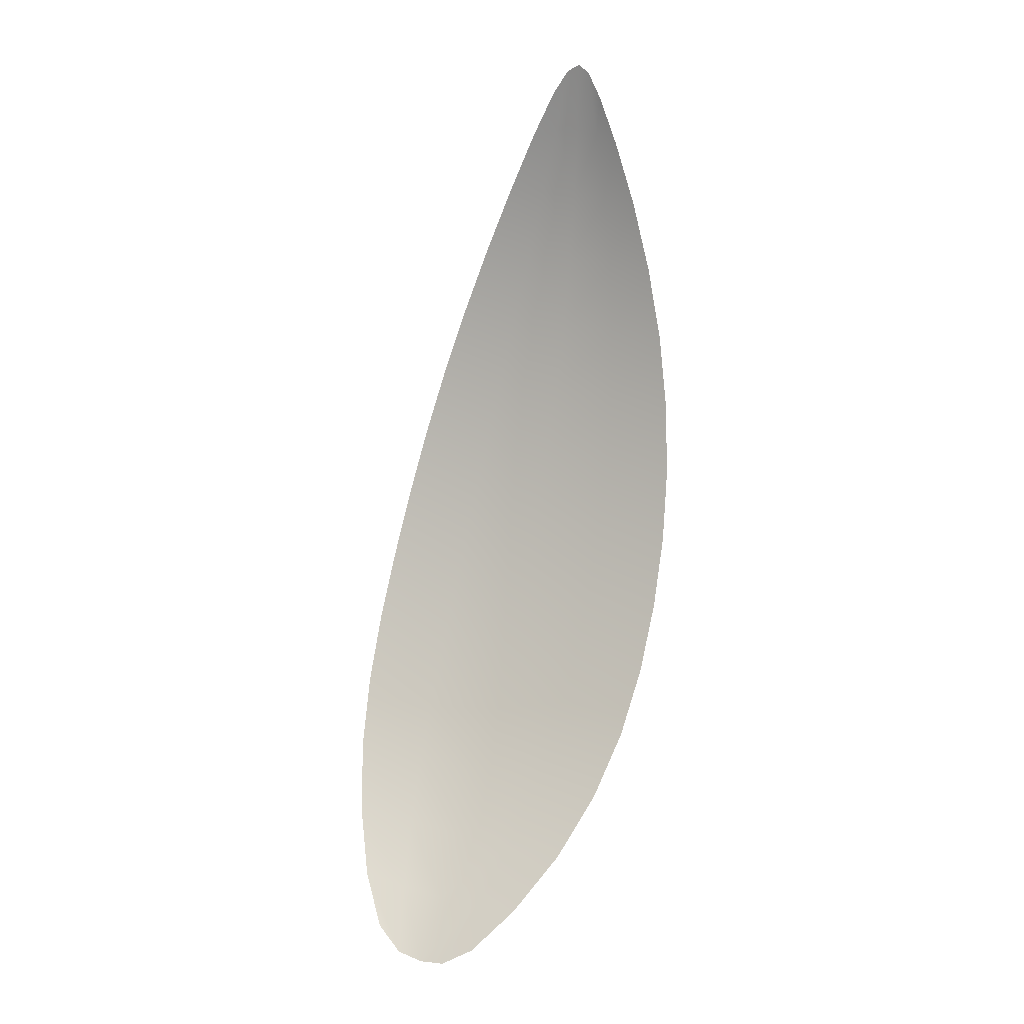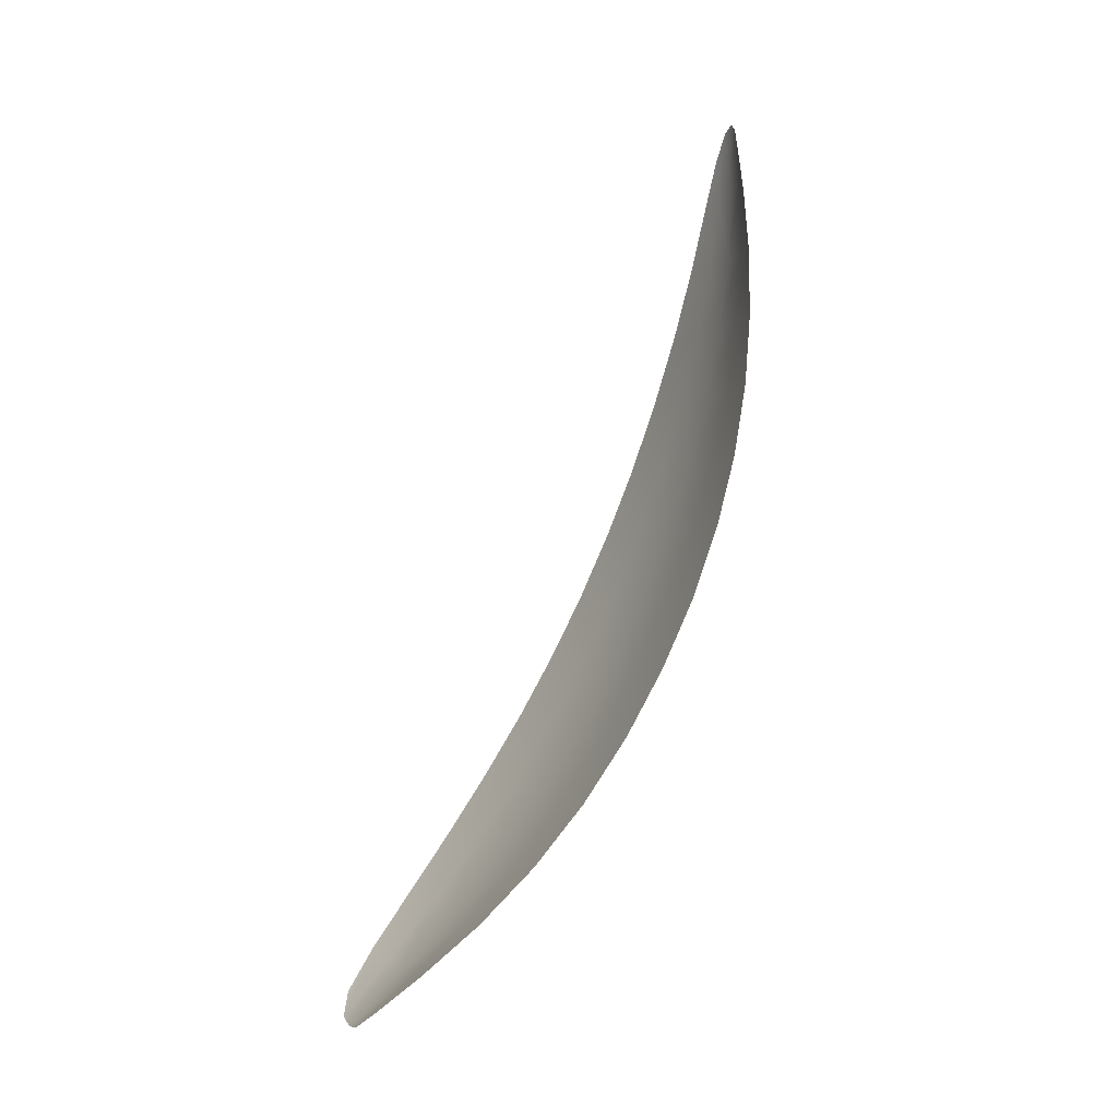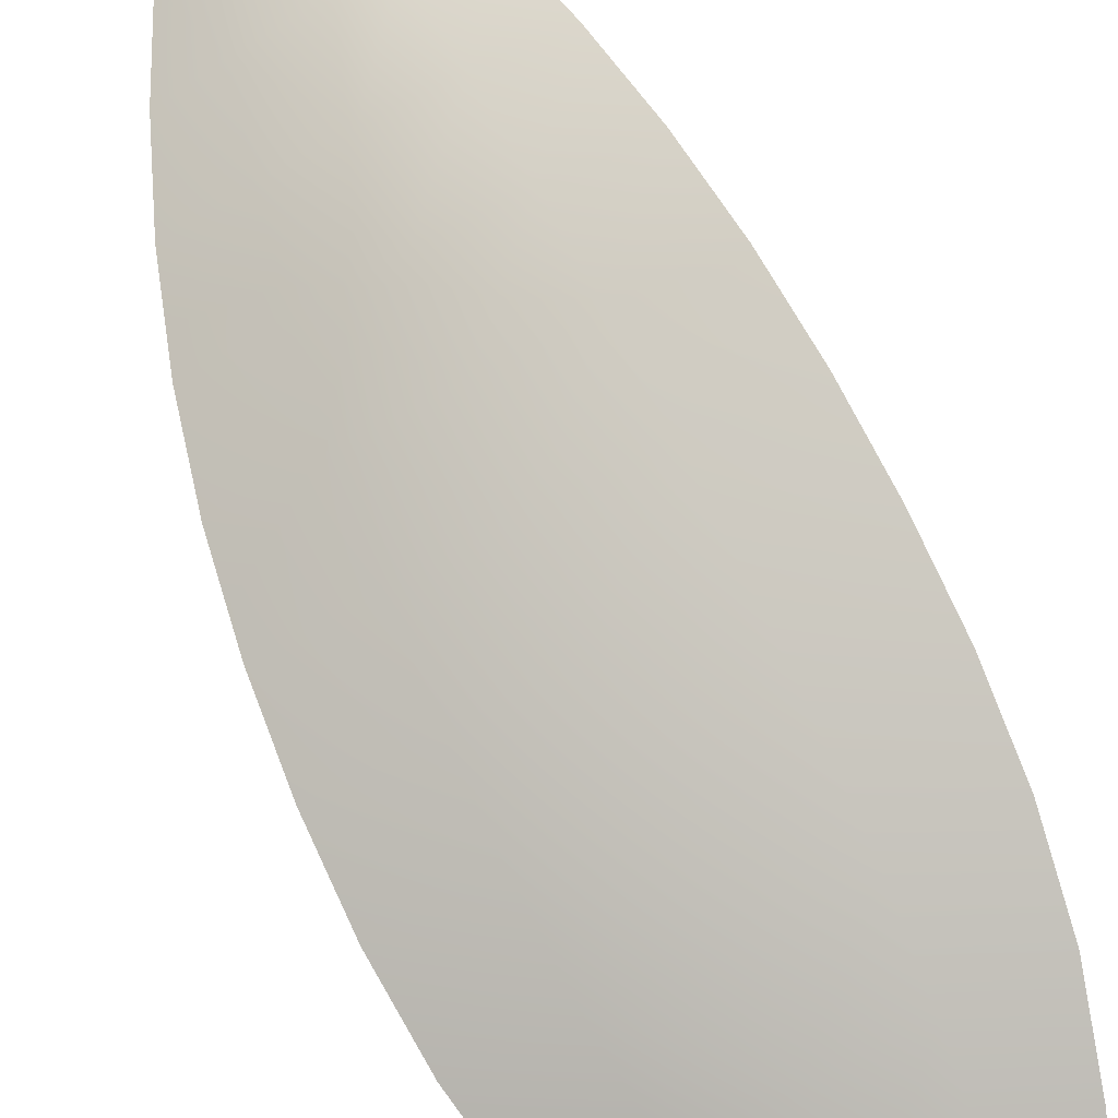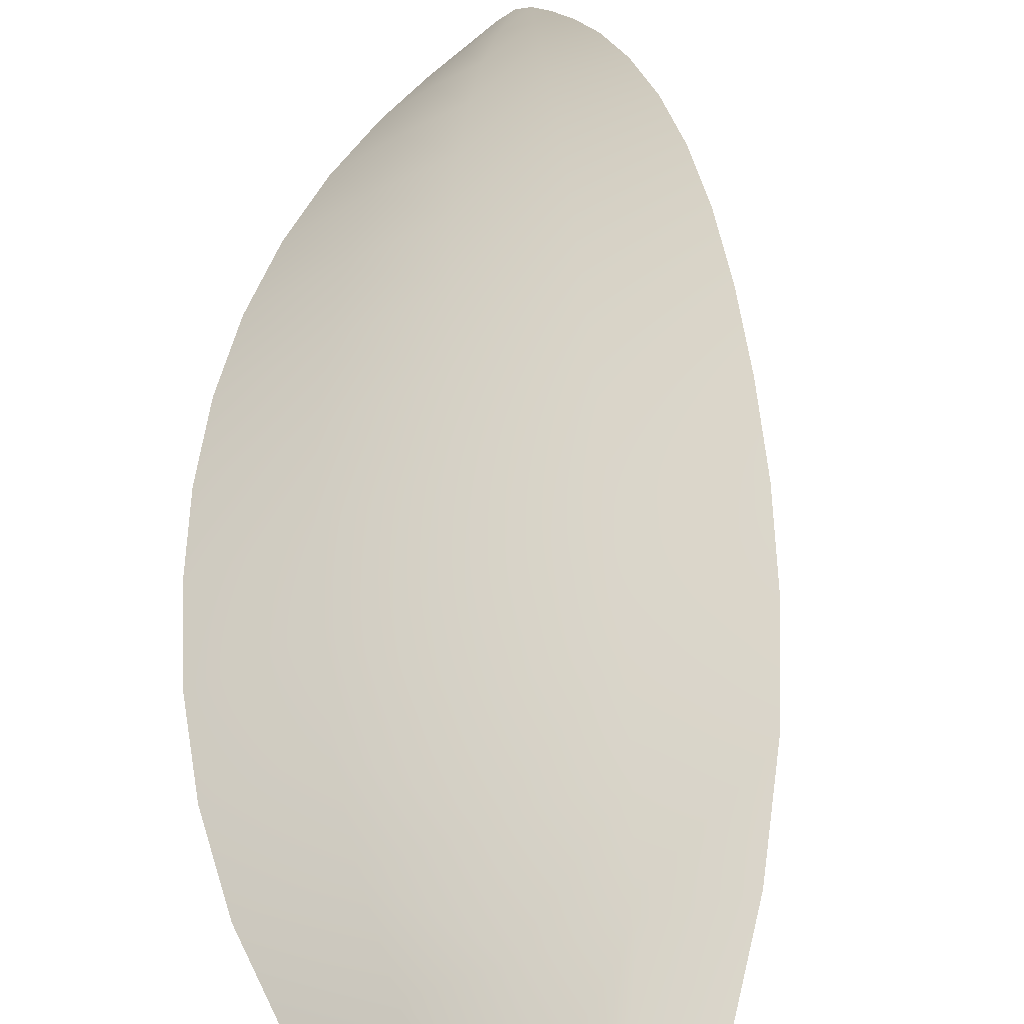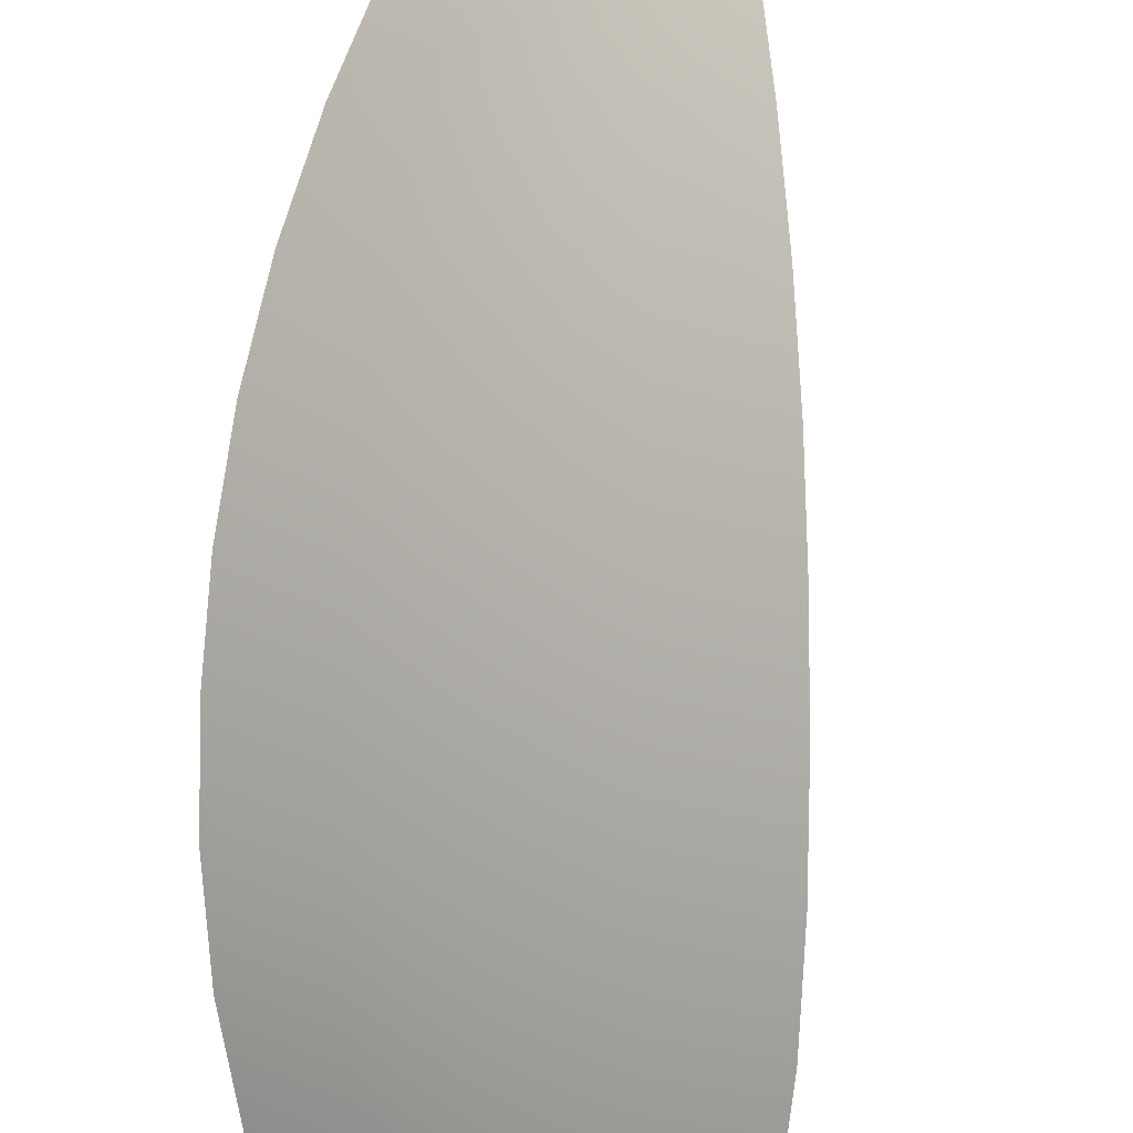
<metadata>
{"format":"obj","ext":"obj","renderer":"f3d","projection":"perspective","resolution":1024,"background":"white","views":[{"elev":21.8,"azim":0.7,"up":"+Z"},{"elev":-1.7,"azim":47.5,"up":"+Z"},{"elev":50.4,"azim":165.1,"up":"+Y"},{"elev":19.6,"azim":-170.9,"up":"+Y"},{"elev":69.1,"azim":-166.0,"up":"+Y"}]}
</metadata>
<code>
o Plane.021_Plane.001
v -0.7962 0.9864 -0.01403
v -0.7877 0.9088 -0.09415
v -0.7981 0.9485 -0.05898
v -0.7139 1.042 0.242
v -0.7858 1.015 0.03528
v -0.7713 1.034 0.08816
v -0.7532 1.045 0.1437
v -0.7324 1.046 0.1991
v -0.6834 0.9378 -0.01544
v -0.7474 0.8913 -0.09465
v -0.7107 0.9107 -0.06008
v -0.6939 1.034 0.2418
v -0.7694 0.8959 -0.1034
v -0.7031 1.039 0.2549
v -0.6689 0.9644 0.03382
v -0.6634 0.9879 0.0868
v -0.6669 1.008 0.1426
v -0.6791 1.023 0.1984
v -0.7532 0.9325 -0.06258
v -0.7384 0.9653 -0.01741
v -0.7259 0.993 0.0323
v -0.7158 1.015 0.08568
v -0.7084 1.03 0.1418
v -0.7042 1.038 0.1991
v -0.7917 1.002 0.01013
v -0.779 0.9001 -0.1015
v -0.7224 1.044 0.2235
v -0.7944 0.9266 -0.07901
v -0.7986 0.9688 -0.03709
v -0.7077 1.041 0.252
v -0.7034 1.04 0.2271
v -0.779 1.026 0.06133
v -0.7628 1.041 0.1156
v -0.7429 1.047 0.1719
v -0.7612 0.9145 -0.08334
v -0.7455 0.9495 -0.04061
v -0.7319 0.9799 0.006929
v -0.7205 1.005 0.05858
v -0.7118 1.023 0.1135
v -0.7059 1.035 0.1705
v -0.7754 0.941 -0.06135
v -0.7671 0.9765 -0.01622
v -0.7555 1.005 0.03336
v -0.7433 1.025 0.08658
v -0.7305 1.038 0.1425
v -0.718 1.043 0.1991
v -0.6749 0.9513 0.008664
v -0.7598 0.8919 -0.1018
v -0.6869 1.029 0.223
v -0.7296 0.8986 -0.07982
v -0.6951 0.9241 -0.03839
v -0.699 1.037 0.2519
v -0.6651 0.9766 0.0599
v -0.664 0.9983 0.1144
v -0.6722 1.016 0.171
v -0.7317 0.9222 -0.0619
v -0.7107 0.9522 -0.01693
v -0.6971 0.9794 0.03263
v -0.6893 1.002 0.0859
v -0.6874 1.02 0.1419
v -0.6914 1.032 0.1988
v -0.7126 1.042 0.2261
v -0.7776 0.9207 -0.08202
v -0.7718 0.9597 -0.03939
v -0.7615 0.9914 0.008065
v -0.7494 1.016 0.05958
v -0.737 1.033 0.1143
v -0.7241 1.042 0.171
v -0.695 1.035 0.2259
v -0.7453 0.9068 -0.08242
v -0.7201 0.9374 -0.04004
v -0.7031 0.9662 0.007334
v -0.6925 0.9913 0.05886
v -0.6876 1.012 0.1136
v -0.6887 1.027 0.1706
f 24 46 62 31
f 46 8 27 62
f 62 27 4 30
f 31 62 30 14
f 13 26 63 35
f 26 2 28 63
f 63 28 3 41
f 35 63 41 19
f 19 41 64 36
f 41 3 29 64
f 64 29 1 42
f 36 64 42 20
f 20 42 65 37
f 42 1 25 65
f 65 25 5 43
f 37 65 43 21
f 21 43 66 38
f 43 5 32 66
f 66 32 6 44
f 38 66 44 22
f 22 44 67 39
f 44 6 33 67
f 67 33 7 45
f 39 67 45 23
f 23 45 68 40
f 45 7 34 68
f 68 34 8 46
f 40 68 46 24
f 24 31 69 61
f 31 14 52 69
f 69 52 12 49
f 61 69 49 18
f 13 35 70 48
f 35 19 56 70
f 70 56 11 50
f 48 70 50 10
f 19 36 71 56
f 36 20 57 71
f 71 57 9 51
f 56 71 51 11
f 20 37 72 57
f 37 21 58 72
f 72 58 15 47
f 57 72 47 9
f 21 38 73 58
f 38 22 59 73
f 73 59 16 53
f 58 73 53 15
f 22 39 74 59
f 39 23 60 74
f 74 60 17 54
f 59 74 54 16
f 23 40 75 60
f 40 24 61 75
f 75 61 18 55
f 60 75 55 17

</code>
